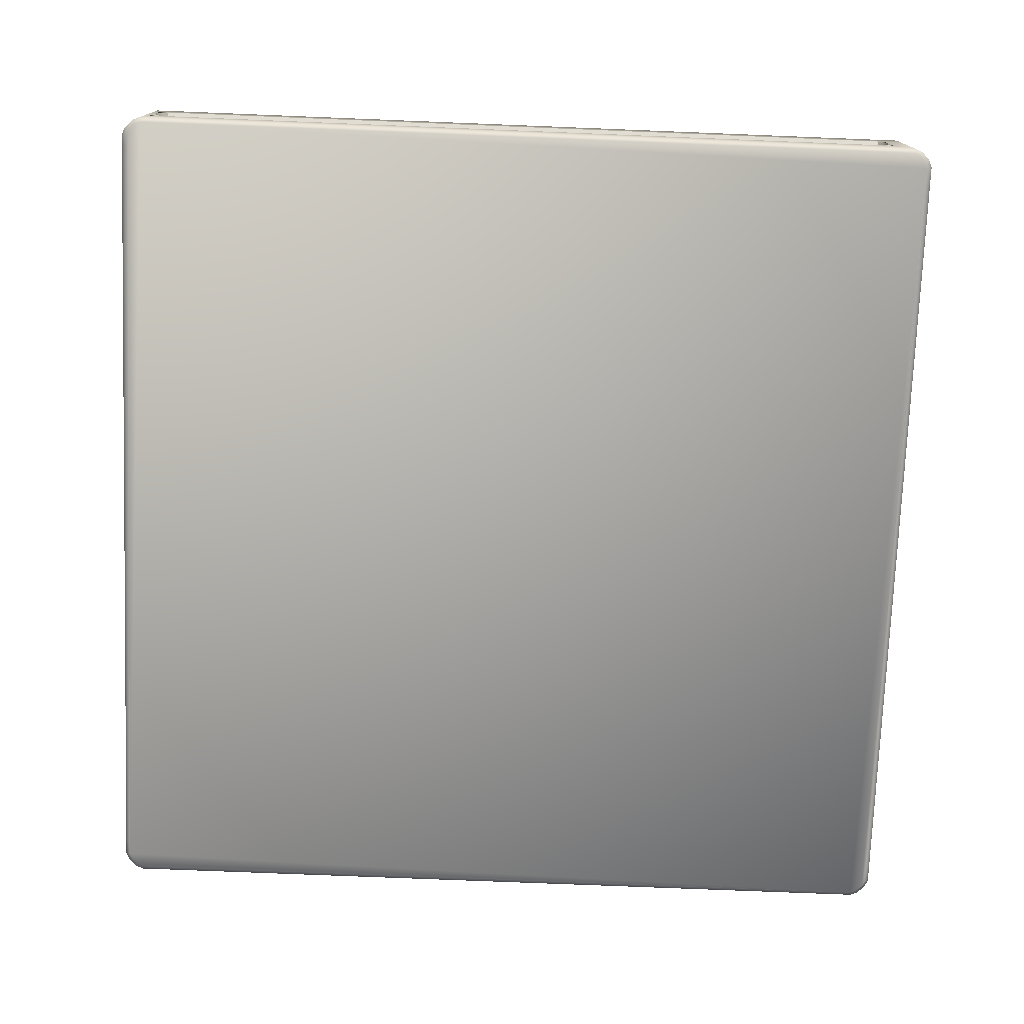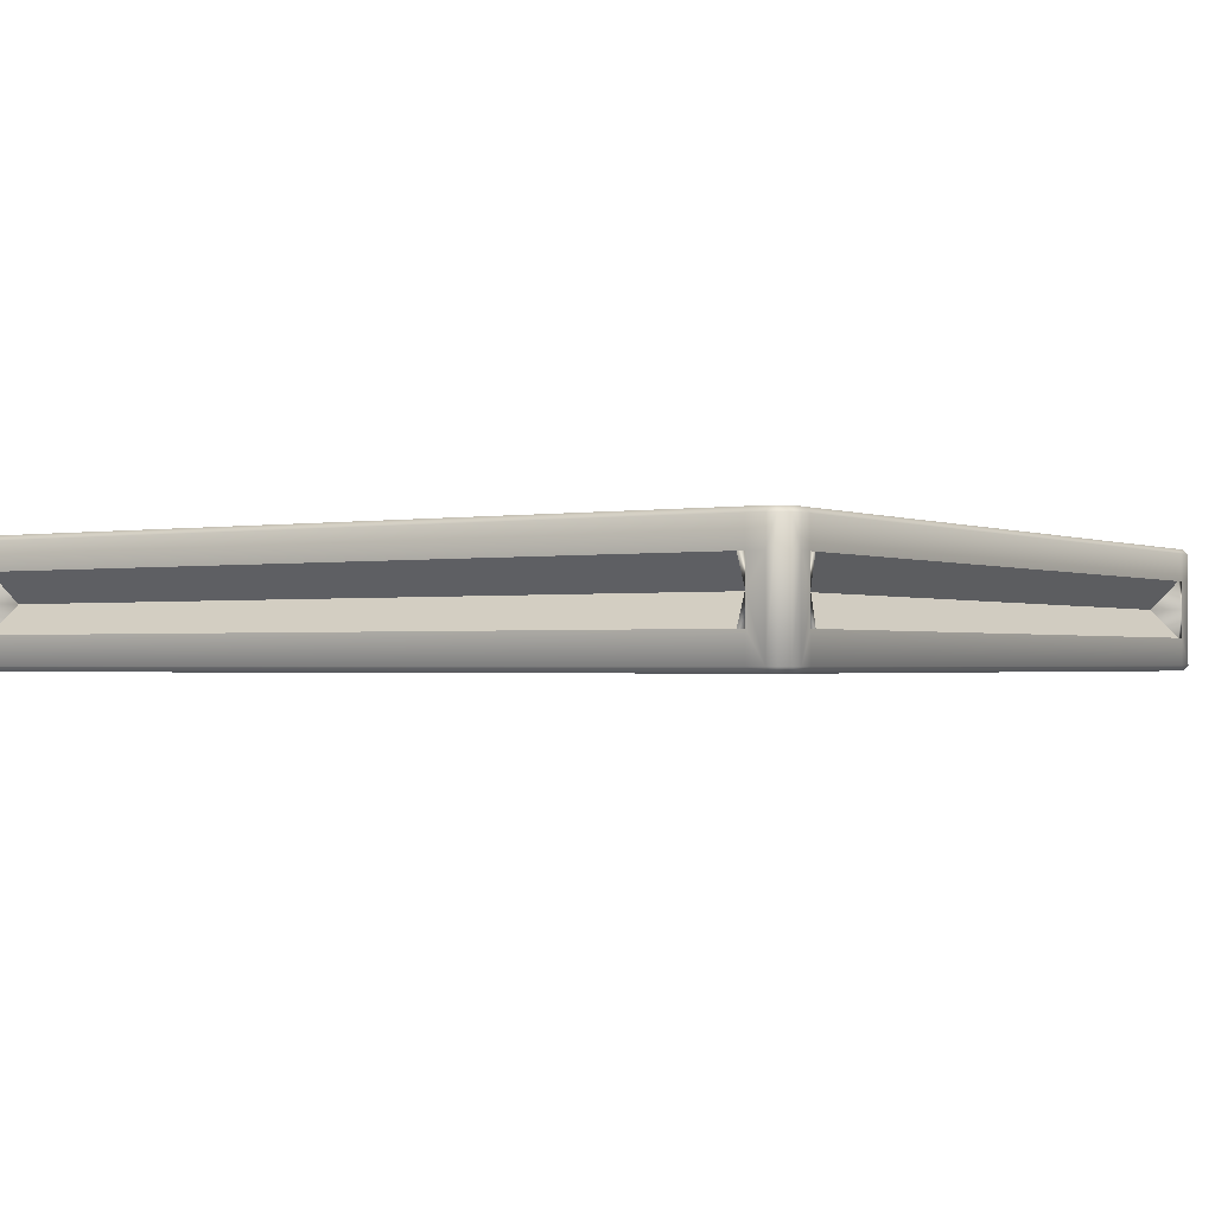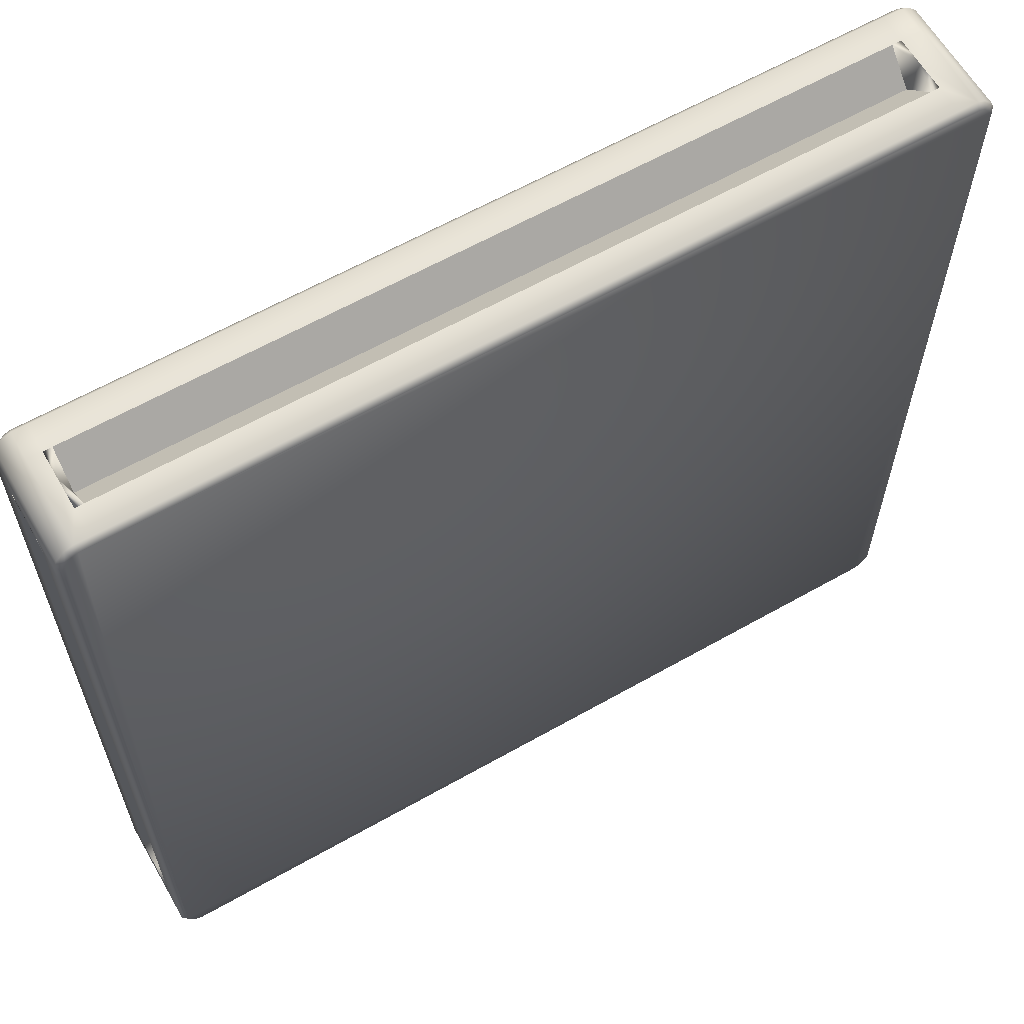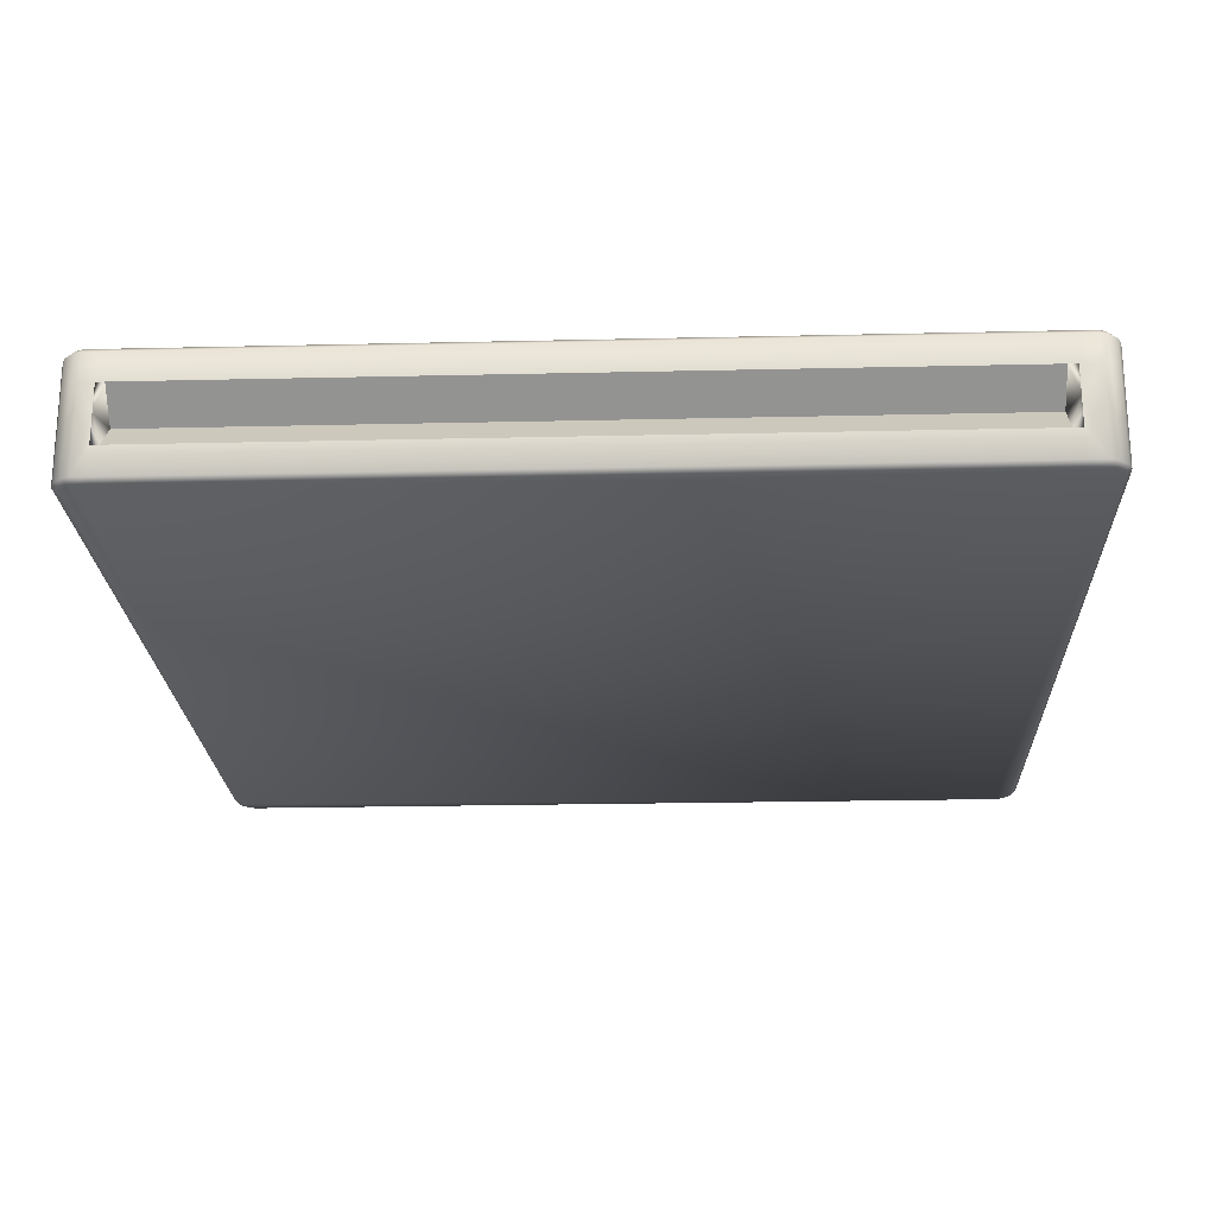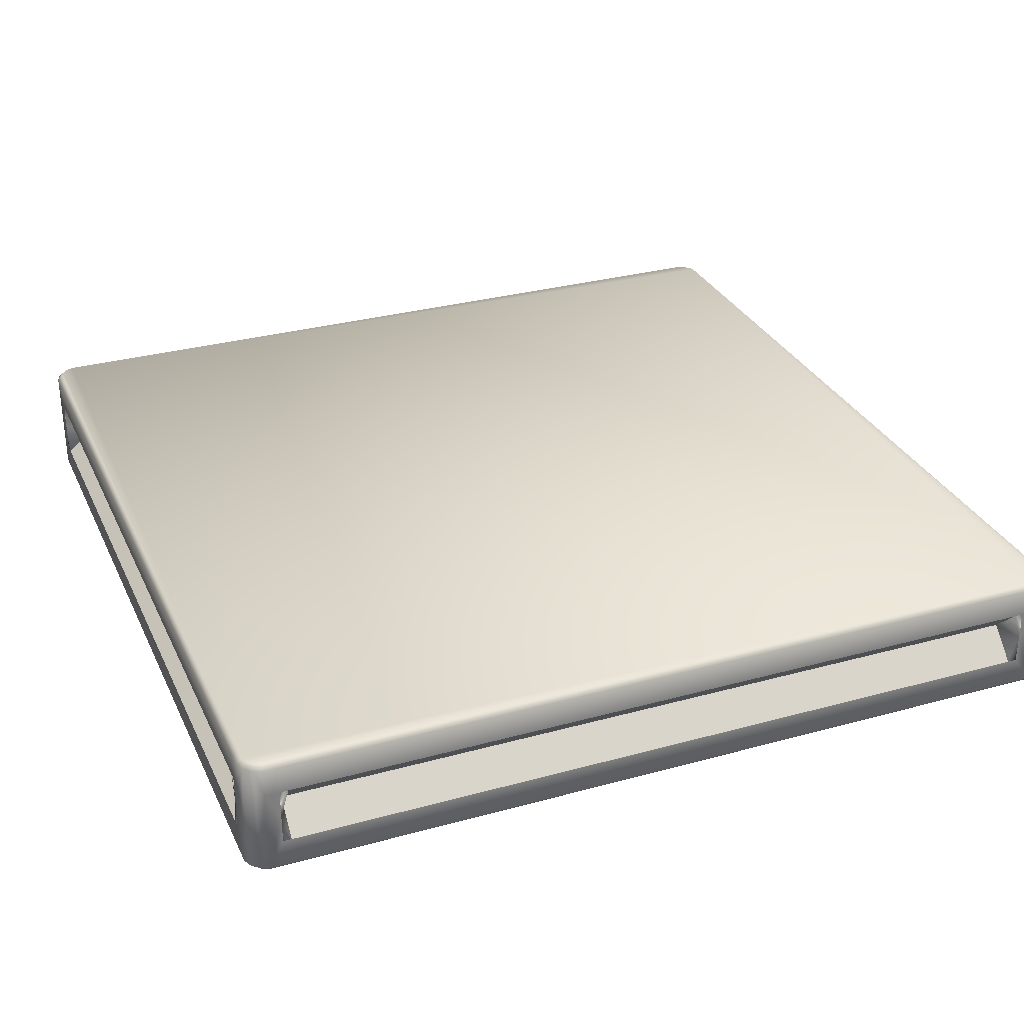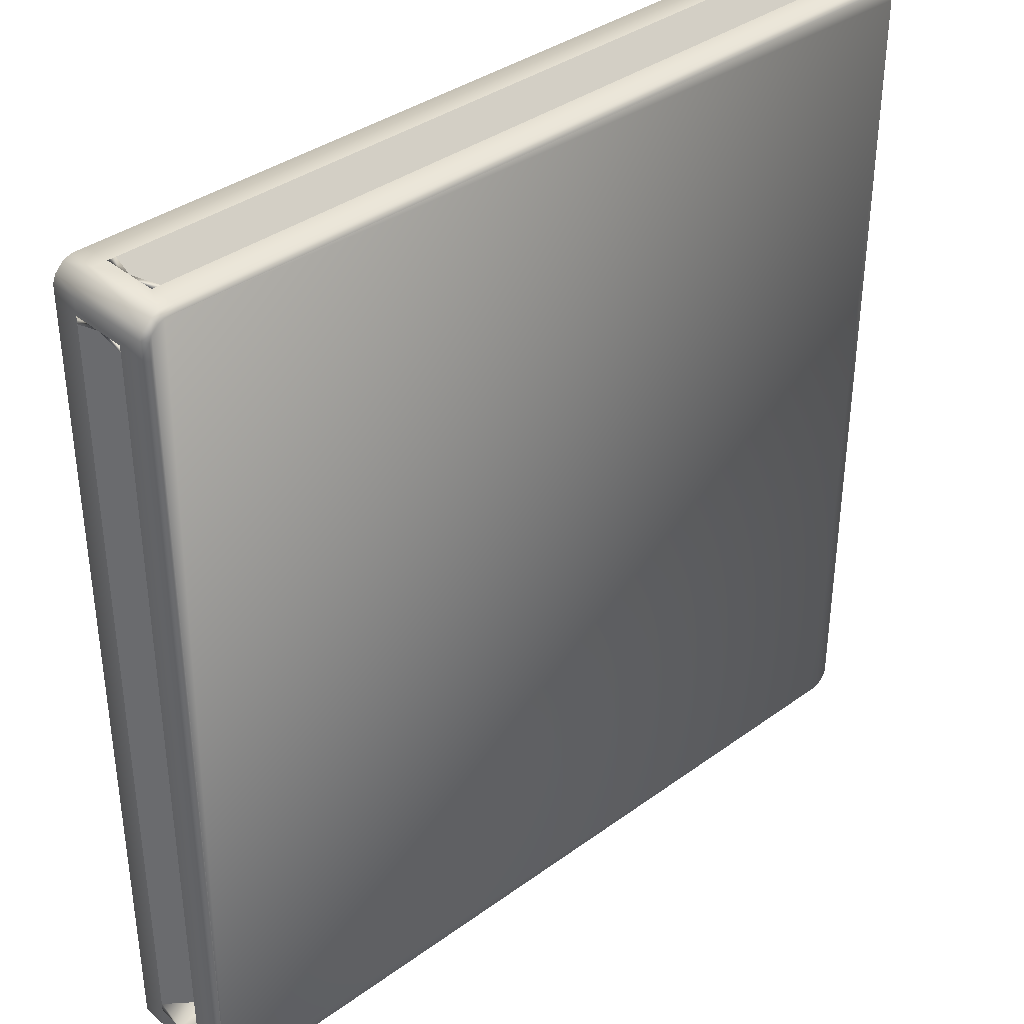
<metadata>
{"format":"obj","ext":"obj","renderer":"f3d","projection":"perspective","resolution":1024,"background":"white","views":[{"elev":-75.6,"azim":177.7,"up":"+Y"},{"elev":-1.3,"azim":-57.4,"up":"+Y"},{"elev":62.3,"azim":-29.9,"up":"+Z"},{"elev":-22.2,"azim":2.3,"up":"+Y"},{"elev":30.6,"azim":-21.7,"up":"+Y"},{"elev":37.0,"azim":-43.1,"up":"+Z"}]}
</metadata>
<code>
v 333.9 687.2 175.4
v 334.8 687.2 176.1
v 335 687.2 233.4
v 335 687.2 177.2
v 335 687.2 176.5
v 335 687.2 232.2
v 334.3 687.2 234.3
v 276.9 687.2 234.4
v 332.6 687.2 234.4
v 333.9 687.2 234.4
v 277.9 687.2 234.4
v 276 687.2 233.8
v 275.9 687.2 176.5
v 275.9 687.2 232.2
v 275.9 687.2 233.4
v 275.9 687.2 177.9
v 276.5 687.2 175.6
v 333.4 687.2 175.4
v 276.9 687.2 175.4
v 278.2 687.2 175.4
v 275.9 695.7 233.4
v 276.5 695.7 234.3
v 333.9 695.7 234.4
v 277.9 695.7 234.4
v 276.9 695.7 234.4
v 332.6 695.7 234.4
v 334.8 695.7 233.8
v 335 695.7 176.5
v 335 695.7 232.2
v 335 695.7 233.4
v 335 695.7 177.2
v 334.3 695.7 175.6
v 276.9 695.7 175.4
v 333.4 695.7 175.4
v 333.9 695.7 175.4
v 278.2 695.7 175.4
v 276 695.7 176.1
v 275.9 695.7 232.2
v 275.9 695.7 176.5
v 275.9 695.7 177.9
v 276.8 687.5 175.1
v 278.1 691.4 175.1
v 278.1 689.5 175.1
v 335.3 687.5 176.4
v 335.3 691.4 177.2
v 335.3 689.5 177.2
v 334.5 695.3 175.3
v 335.1 687.5 175.9
v 334.5 687.5 175.3
v 275.7 687.5 175.9
v 276.3 695.3 175.3
v 276.3 687.5 175.3
v 335.1 695.3 234
v 334.5 687.5 234.5
v 335.1 687.5 234
v 334 693.4 175.1
v 334 687.5 175.1
v 276.8 693.4 175.1
v 276.8 695.3 175.1
v 335.3 693.4 233.4
v 335.3 693.4 176.4
v 335.1 695.3 175.9
v 335.3 695.3 176.4
v 275.5 693.4 176.4
v 275.7 695.3 175.9
v 275.5 695.3 176.4
v 334 693.4 234.8
v 334 687.5 234.8
v 335 687.2 233.4
v 335.3 687.5 232.3
v 335.3 687.5 233.4
v 333.9 687.2 175.4
v 333.5 687.5 175.1
v 276.9 695.7 175.4
v 278.1 695.3 175.1
v 335 695.7 176.5
v 335.3 695.3 177.2
v 276.5 687.2 175.6
v 334.8 687.2 176.1
v 334.3 687.2 234.3
v 276.5 695.7 175.6
v 334.8 695.7 176.1
v 334.3 695.7 234.3
v 334.5 695.3 234.5
v 276.9 687.2 175.4
v 334.3 687.2 175.6
v 334.8 687.2 233.8
v 333.9 695.7 234.4
v 334 695.3 234.8
v 276 687.2 176.1
v 275.5 687.5 176.4
v 335 687.2 176.5
v 333.9 687.2 234.4
v 276 695.7 176.1
v 334 695.3 175.1
v 334.3 695.7 175.6
v 335.3 695.3 233.4
v 334.8 695.7 233.8
v 334 687.5 234.8
v 332.6 691.4 234.8
v 332.6 689.5 234.8
v 275.5 687.5 233.4
v 275.5 691.4 232.3
v 275.5 689.5 232.3
v 276.3 695.3 234.5
v 275.7 687.5 234
v 276.3 687.5 234.5
v 276.8 693.4 234.8
v 276.8 687.5 234.8
v 275.5 693.4 233.4
v 275.7 695.3 234
v 275.5 695.3 233.4
v 275.9 687.2 176.5
v 275.5 687.5 177.8
v 275.5 687.5 176.4
v 276.9 687.2 234.4
v 277.8 687.5 234.8
v 333.9 695.7 234.4
v 332.6 695.3 234.8
v 334 695.3 234.8
v 275.9 695.7 233.4
v 275.5 695.3 232.3
v 276 687.2 233.8
v 276 695.7 233.8
v 276.9 695.7 234.4
v 276.8 695.3 234.8
v 333.5 693.4 175.1
v 335.3 693.4 232.3
v 277.8 693.4 234.8
v 275.5 693.4 176.4
v 275.5 693.4 177.8
v 275.5 695.3 176.4
v 278.1 687.5 175.1
v 278.6 689.5 175.1
v 333.4 695.7 175.4
v 278.2 695.7 175.4
v 278.1 693.4 175.1
v 333.4 687.2 175.4
v 333.5 695.3 175.1
v 332.8 693.4 175.1
v 332.8 693.4 175.1
v 333.5 691.4 175.1
v 332.8 691.4 177.8
v 333.5 689.5 175.1
v 333.9 695.7 175.4
v 335.3 689.5 232.3
v 335 687.2 177.2
v 335 687.2 232.2
v 335.3 695.3 232.3
v 335 695.7 233.4
v 335.3 693.4 231.7
v 335.3 693.4 231.7
v 335.3 691.4 232.3
v 333.4 691.4 231.7
v 335.3 687.5 177.2
v 335.3 689.5 177.9
v 335 695.7 177.2
v 335.3 693.4 177.2
v 277.8 689.5 234.8
v 277.9 687.2 234.4
v 332.6 687.5 234.8
v 277.8 695.3 234.8
v 278.4 693.4 234.8
v 278.4 693.4 234.8
v 277.8 691.4 234.8
v 278.4 691.4 232.8
v 332 689.5 234.8
v 277.9 695.7 234.4
v 332.6 695.7 234.4
v 333.9 687.2 234.4
v 332.6 693.4 234.8
v 334 693.4 234.8
v 275.5 689.5 177.8
v 275.9 687.2 232.2
v 275.9 687.2 177.9
v 275.5 695.3 177.8
v 275.9 695.7 176.5
v 275.5 693.4 178.5
v 275.5 693.4 178.5
v 275.5 691.4 177.8
v 278 691.4 178.5
v 275.5 687.5 232.3
v 275.5 689.5 231.8
v 275.9 695.7 232.2
v 275.9 687.2 233.4
v 275.5 693.4 232.3
v 278.1 691.4 175.1
v 278.6 689.5 175.1
v 278.1 689.5 175.1
v 335.3 691.4 177.2
v 335.3 689.5 177.9
v 335.3 689.5 177.2
v 332.6 691.4 234.8
v 332 689.5 234.8
v 332.6 689.5 234.8
v 275.5 691.4 232.3
v 275.5 689.5 231.8
v 275.5 689.5 232.3
v 278 691.4 178.5
v 275.5 693.4 231.8
v 275.5 693.4 178.5
v 275.5 689.5 178.5
v 275.5 689.5 177.8
v 278 691.4 231.8
v 275.5 689.5 178.5
v 275.5 689.5 231.8
v 275.5 693.4 231.8
v 275.5 693.4 232.3
v 278.4 691.4 232.8
v 332 693.4 234.8
v 278.4 693.4 234.8
v 278.4 689.5 234.8
v 277.8 689.5 234.8
v 332 691.4 232.8
v 278.4 689.5 234.8
v 332 689.5 234.8
v 332 693.4 234.8
v 332.6 693.4 234.8
v 333.4 691.4 231.7
v 335.3 693.4 177.9
v 335.3 689.5 231.7
v 335.3 689.5 232.3
v 333.4 691.4 177.9
v 335.3 689.5 231.7
v 335.3 693.4 177.9
v 335.3 693.4 177.2
v 332.8 691.4 177.8
v 278.6 693.4 175.1
v 332.8 693.4 175.1
v 332.8 689.5 175.1
v 333.5 689.5 175.1
v 278.6 691.4 177.8
v 332.8 689.5 175.1
v 278.6 689.5 175.1
v 278.6 693.4 175.1
v 278.1 693.4 175.1
v 333.5 691.4 175.1
v 332.8 689.5 175.1
v 335.3 691.4 232.3
v 332 693.4 234.8
v 277.8 691.4 234.8
v 275.5 689.5 178.5
v 275.5 693.4 231.8
v 278.4 689.5 234.8
v 275.5 691.4 177.8
v 278.6 693.4 175.1
v 334.3 687.2 175.6
v 334.8 687.2 233.8
v 276.5 687.2 234.3
v 276 687.2 176.1
v 276 695.7 233.8
v 334.3 695.7 234.3
v 334.8 695.7 176.1
v 276.5 695.7 175.6
v 275.9 687.2 176.5
v 275.9 695.7 176.5
v 276.5 687.2 234.3
v 276.5 695.7 234.3
v 278.2 687.2 175.4
v 333.5 693.4 175.1
v 335 695.7 232.2
v 335.3 693.4 232.3
v 332.6 687.2 234.4
v 277.8 693.4 234.8
v 275.9 695.7 177.9
v 275.5 693.4 177.8
v 278.6 691.4 177.8
v 333.4 691.4 177.9
v 332 691.4 232.8
v 278 691.4 231.8
v 278 691.4 231.8
v 278 691.4 178.5
v 332 691.4 232.8
v 278.4 691.4 232.8
v 278.6 691.4 177.8
v 332.8 691.4 177.8
f 1 2 3
f 4 2 5
f 2 6 3
f 3 7 8
f 9 7 10
f 7 11 8
f 8 12 13
f 14 12 15
f 12 16 13
f 8 1 3
f 13 17 1
f 17 18 1
f 19 20 17
f 21 22 23
f 24 22 25
f 22 26 23
f 23 27 28
f 29 27 30
f 27 31 28
f 28 32 33
f 34 32 35
f 32 36 33
f 33 23 28
f 33 37 21
f 37 38 21
f 39 40 37
f 41 42 43
f 44 45 46
f 47 48 49
f 50 51 52
f 53 54 55
f 56 47 49
f 57 56 49
f 58 52 51
f 59 58 51
f 55 60 53
f 61 62 63
f 48 62 44
f 50 64 65
f 65 64 66
f 54 67 68
f 69 70 71
f 72 73 57
f 74 75 59
f 76 77 63
f 78 50 52
f 79 49 48
f 80 55 54
f 65 81 51
f 47 82 62
f 53 83 84
f 85 52 41
f 86 57 49
f 87 71 55
f 81 59 51
f 82 63 62
f 84 88 89
f 90 91 50
f 92 48 44
f 93 54 68
f 66 94 65
f 95 96 47
f 97 98 53
f 99 100 101
f 102 103 104
f 105 106 107
f 108 105 107
f 109 108 107
f 110 111 112
f 106 111 102
f 113 114 115
f 116 117 109
f 118 119 120
f 121 122 112
f 123 107 106
f 105 124 111
f 107 116 109
f 124 112 111
f 102 123 106
f 125 105 126
f 56 127 95
f 128 97 60
f 108 129 126
f 130 131 132
f 133 43 134
f 133 85 41
f 135 75 136
f 75 137 59
f 137 42 58
f 138 133 73
f 139 127 140
f 141 142 143
f 73 144 57
f 139 145 95
f 70 146 71
f 147 70 148
f 149 150 97
f 149 128 151
f 152 153 154
f 155 46 156
f 157 149 77
f 155 92 44
f 77 158 63
f 158 45 61
f 117 159 109
f 160 161 117
f 162 125 126
f 162 129 163
f 164 165 166
f 161 101 167
f 168 119 169
f 161 170 99
f 171 120 119
f 171 100 172
f 114 173 115
f 174 114 175
f 176 177 132
f 176 131 178
f 179 180 181
f 182 104 183
f 184 176 122
f 182 185 102
f 122 186 112
f 186 103 110
f 187 188 189
f 190 191 192
f 193 194 195
f 196 197 198
f 199 200 201
f 202 180 203
f 204 205 206
f 207 196 208
f 209 210 211
f 212 165 213
f 214 215 216
f 217 193 218
f 219 220 151
f 221 153 222
f 223 224 156
f 225 190 226
f 227 228 229
f 230 142 231
f 232 233 234
f 235 187 236
f 56 237 127
f 77 220 158
f 156 70 155
f 140 75 139
f 73 238 144
f 149 220 77
f 70 224 146
f 60 239 128
f 167 117 161
f 119 240 171
f 162 240 119
f 108 241 129
f 182 242 114
f 122 243 186
f 117 244 159
f 130 245 131
f 75 246 137
f 133 238 73
f 114 242 173
f 178 122 176
f 44 46 155
f 63 158 61
f 95 127 139
f 57 237 56
f 53 60 97
f 67 84 89
f 99 101 161
f 71 239 60
f 112 186 110
f 109 241 108
f 102 104 182
f 126 129 162
f 132 131 176
f 59 137 58
f 41 43 133
f 115 245 130
f 1 247 2
f 4 6 2
f 3 248 7
f 9 11 7
f 8 249 12
f 14 16 12
f 8 13 1
f 13 250 17
f 17 20 18
f 21 251 22
f 24 26 22
f 23 252 27
f 29 31 27
f 28 253 32
f 34 36 32
f 33 21 23
f 33 254 37
f 37 40 38
f 41 58 42
f 44 61 45
f 47 62 48
f 50 65 51
f 53 84 54
f 56 95 47
f 58 41 52
f 55 71 60
f 61 44 62
f 50 91 64
f 54 84 67
f 69 148 70
f 72 138 73
f 74 136 75
f 76 157 77
f 78 90 50
f 79 86 49
f 80 87 55
f 65 94 81
f 47 96 82
f 53 98 83
f 85 78 52
f 86 72 57
f 87 69 71
f 81 74 59
f 82 76 63
f 84 83 88
f 90 255 91
f 92 79 48
f 93 80 54
f 66 256 94
f 95 145 96
f 97 150 98
f 99 172 100
f 102 110 103
f 105 111 106
f 108 126 105
f 110 102 111
f 113 175 114
f 116 160 117
f 118 169 119
f 121 184 122
f 123 257 107
f 105 258 124
f 107 257 116
f 124 121 112
f 102 185 123
f 125 258 105
f 128 149 97
f 133 259 85
f 135 139 75
f 138 259 133
f 141 260 142
f 139 135 145
f 147 155 70
f 149 261 150
f 152 262 153
f 157 261 149
f 155 147 92
f 160 263 161
f 162 168 125
f 164 264 165
f 168 162 119
f 161 263 170
f 171 172 120
f 174 182 114
f 176 265 177
f 179 266 180
f 184 265 176
f 182 174 185
f 187 267 188
f 190 268 191
f 193 269 194
f 196 270 197
f 199 271 200
f 202 181 180
f 204 272 205
f 207 270 196
f 209 273 210
f 212 166 165
f 214 274 215
f 217 269 193
f 219 223 220
f 221 154 153
f 223 219 224
f 225 268 190
f 227 275 228
f 230 143 142
f 232 276 233
f 235 267 187
f 156 224 70
f 140 246 75
f 149 151 220
f 167 244 117
f 162 163 240
f 182 183 242
f 133 134 238
f 178 243 122
f 57 144 237
f 71 146 239
f 109 159 241
f 115 173 245

</code>
